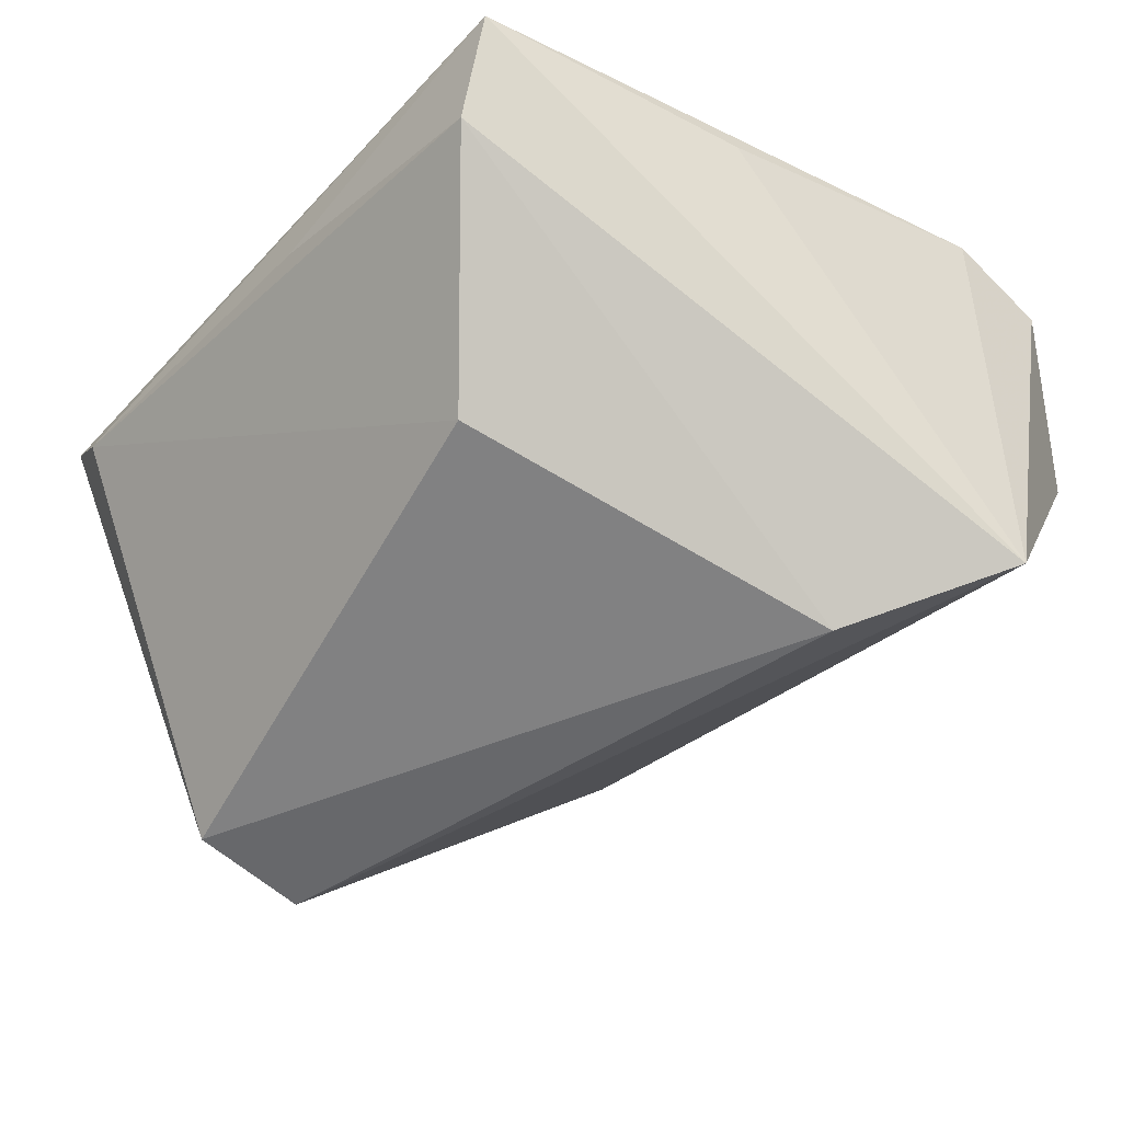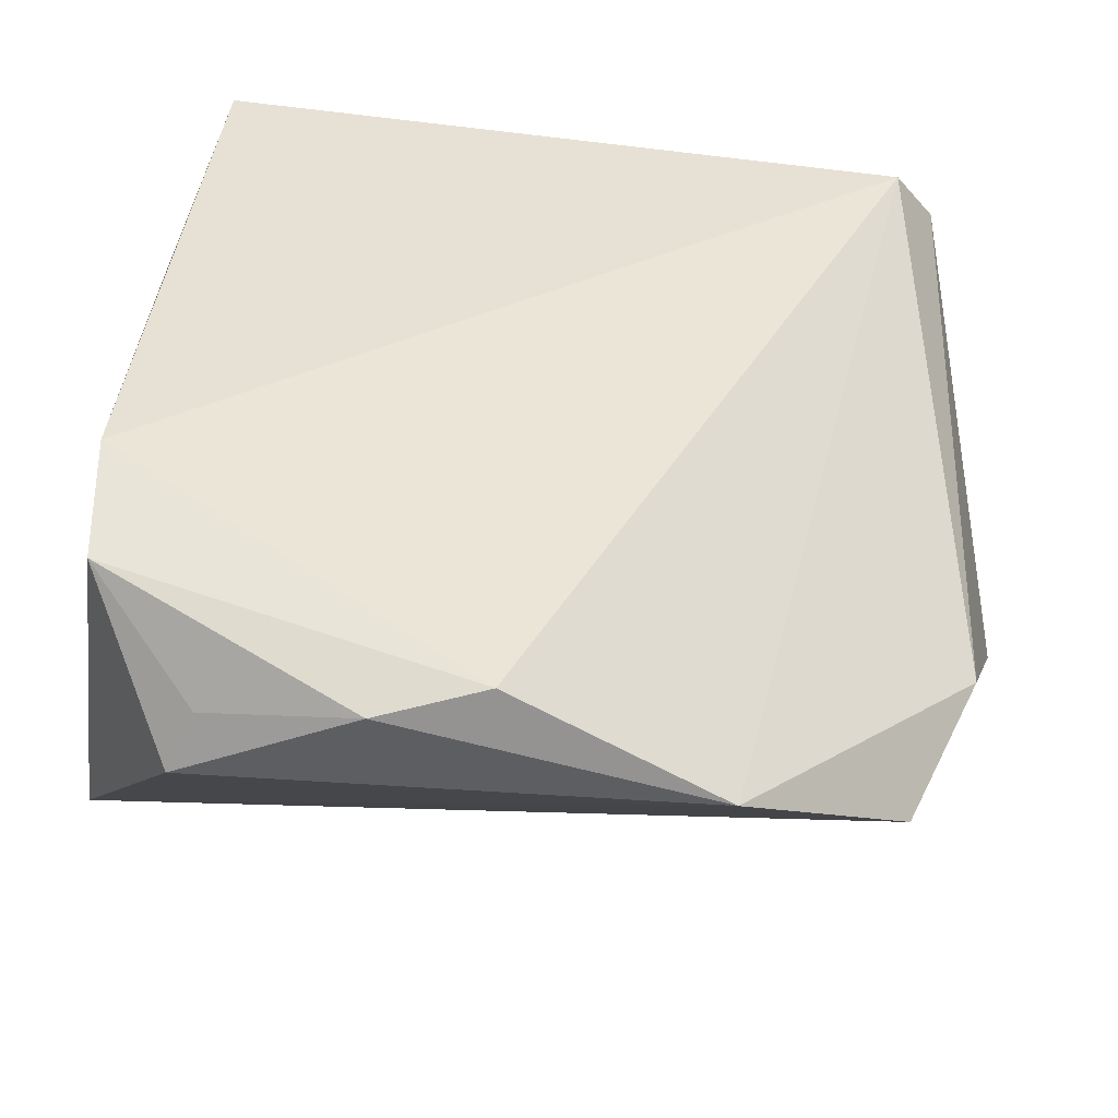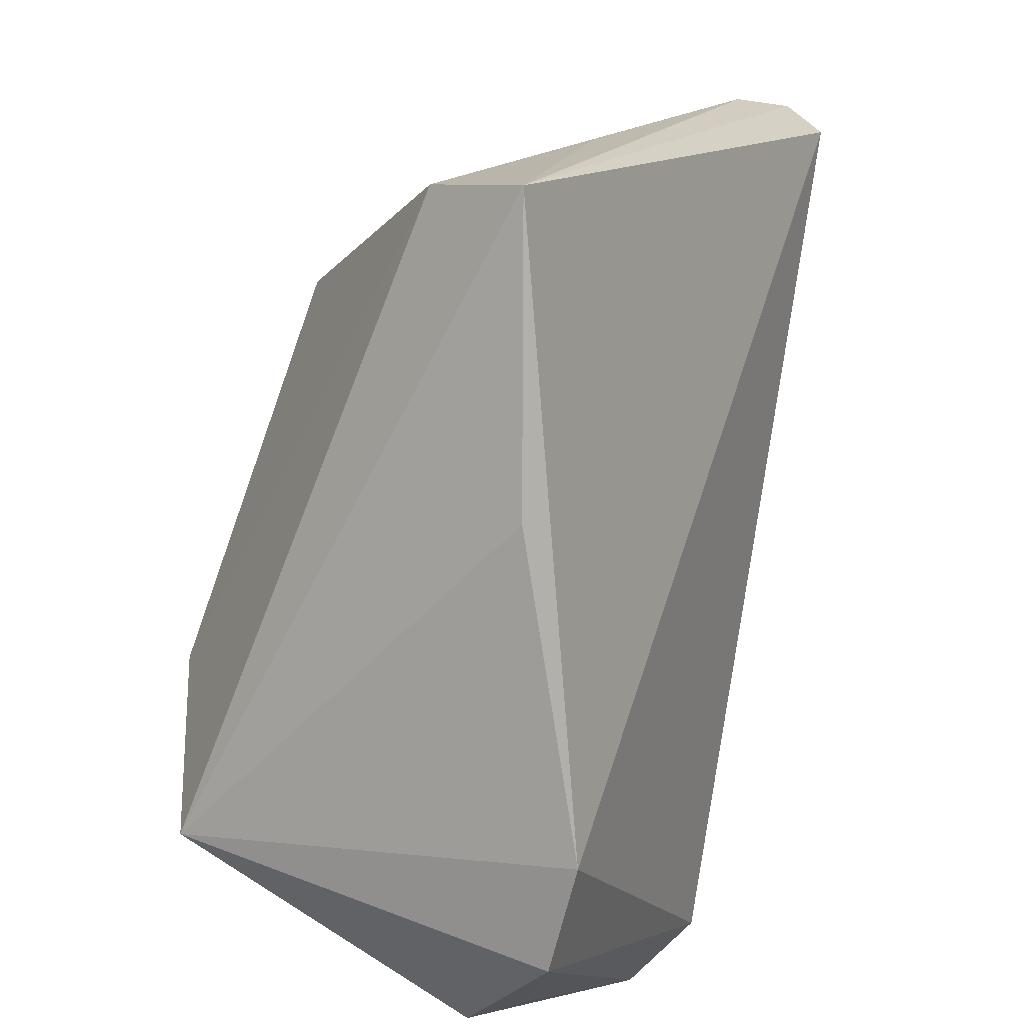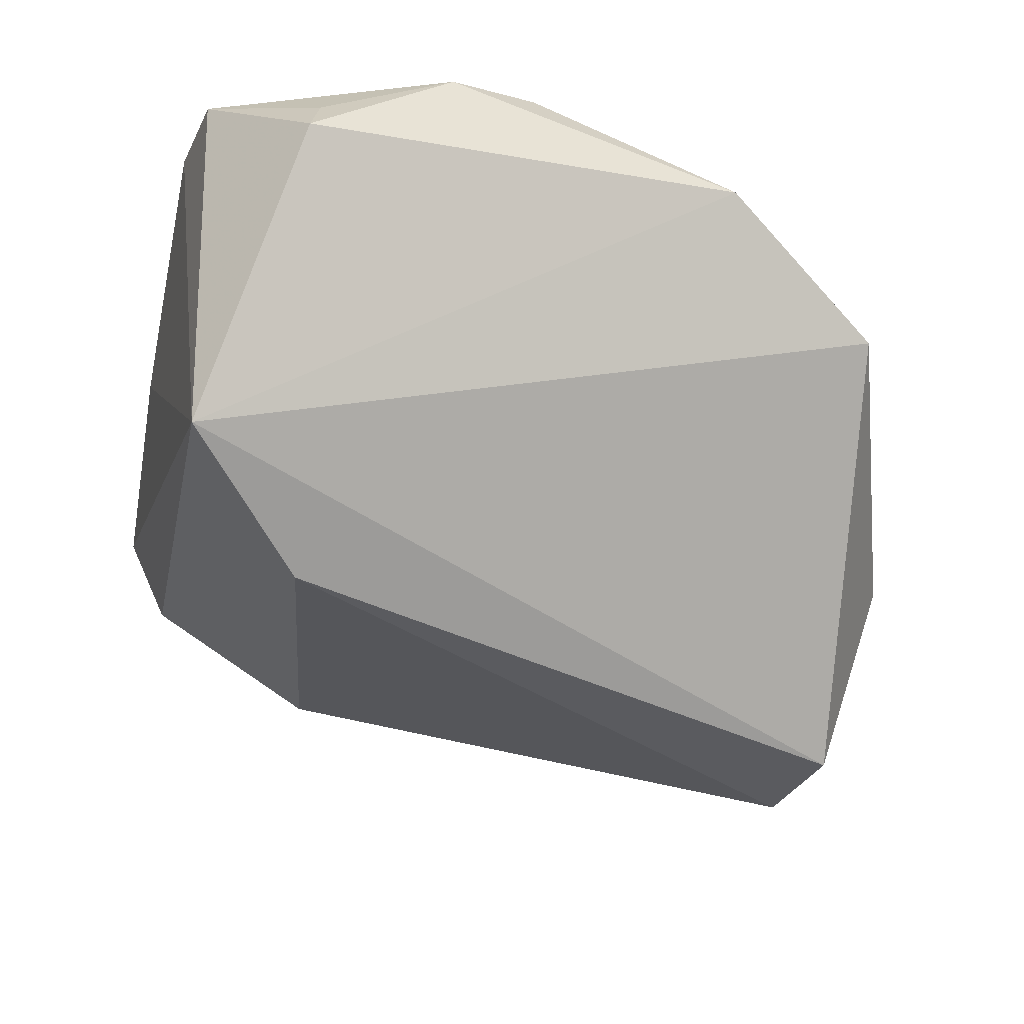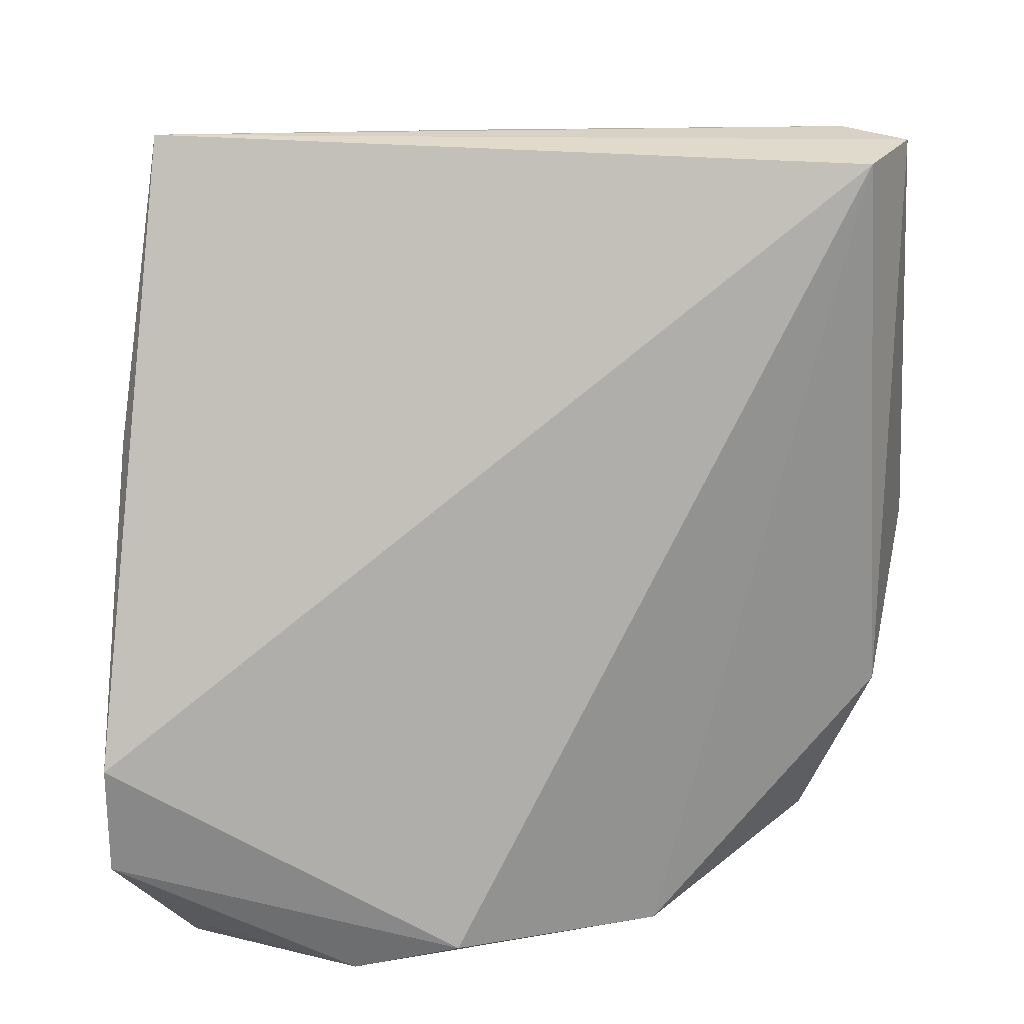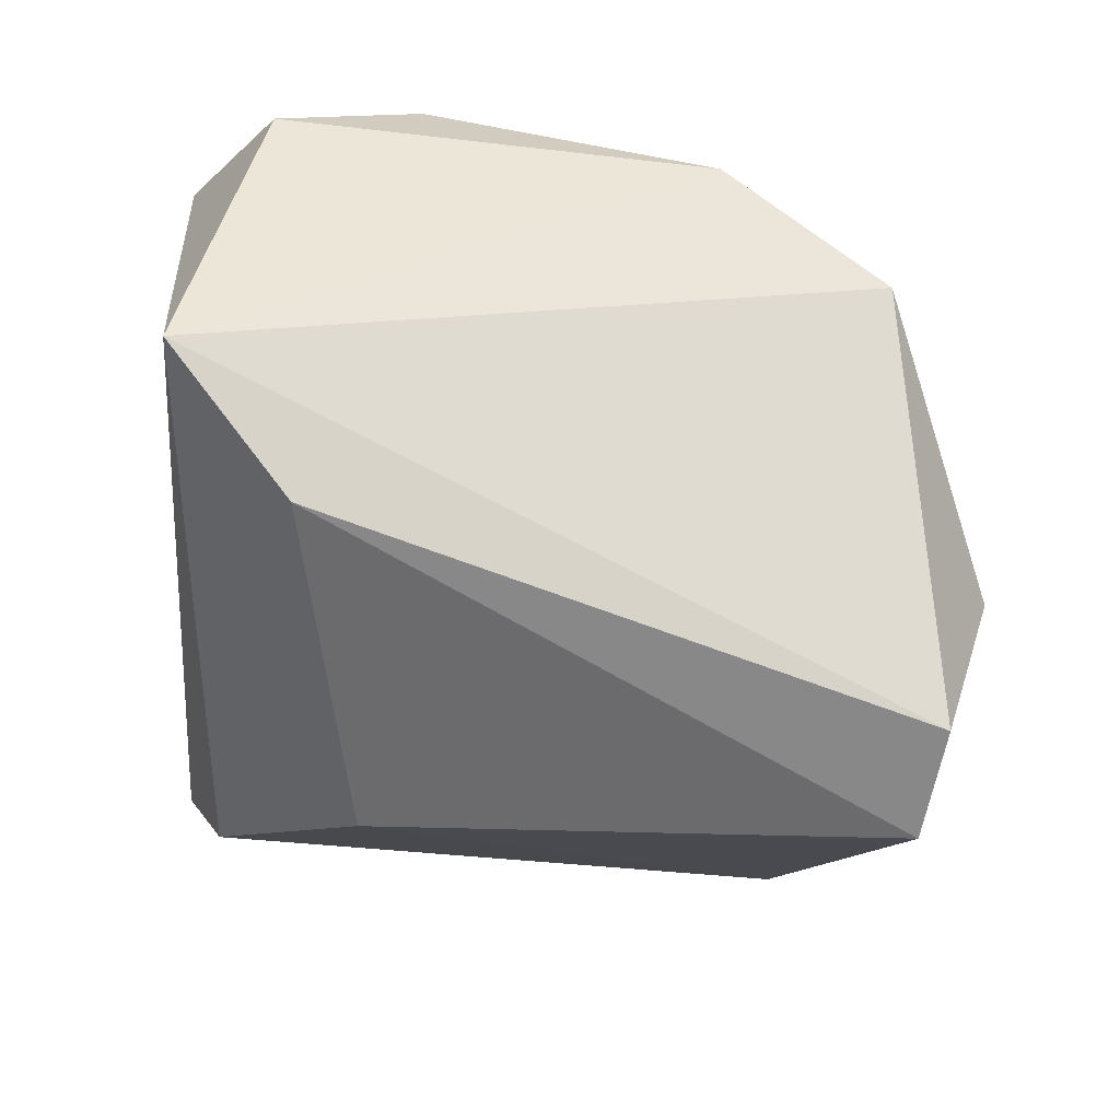
<metadata>
{"format":"obj","ext":"obj","renderer":"f3d","projection":"perspective","resolution":1024,"background":"white","views":[{"elev":-47.0,"azim":-130.1,"up":"+Z"},{"elev":-43.1,"azim":-13.0,"up":"+Y"},{"elev":16.4,"azim":-68.0,"up":"+Y"},{"elev":-39.8,"azim":-19.0,"up":"+Z"},{"elev":12.1,"azim":-12.4,"up":"+Y"},{"elev":-70.7,"azim":-8.0,"up":"+Z"}]}
</metadata>
<code>
v -0.04881 -0.02232 0.02369
v 0.03773 0.04223 0.02369
v -0.04453 -0.02835 -0.02523
v -0.02823 -0.01384 -0.03261
v -0.04827 -0.03474 0.02029
v 0.03815 -0.03869 0.003752
v 0.05466 -0.003849 -0.00716
v -0.03521 0.04454 0.001904
v -0.04513 0.01252 0.01605
v 0.04425 0.04453 0.0174
v -0.03634 -0.04548 0.01303
v 0.04584 -0.02178 0.007854
v 0.03802 0.04588 0.01258
v -0.04056 0.04588 0.01434
v 0.04786 0.002914 -0.03217
v -0.009555 -0.04619 0.02369
v -0.02095 -0.04895 0.01995
v 0.04724 0.01745 -0.03017
v -0.004445 0.04573 0.008498
v -0.03794 -0.04804 0.006676
v -0.01709 0.02963 -0.02035
v 0.01634 -0.04825 0.0142
f 1 14 9
f 2 14 1
f 15 18 7
f 4 18 15
f 19 14 13
f 21 18 4
f 13 18 21
f 7 18 10
f 10 18 13
f 13 14 10
f 14 2 10
f 12 2 22
f 7 10 12
f 12 10 2
f 16 2 1
f 22 2 16
f 22 20 3
f 4 15 3
f 3 9 14
f 1 9 3
f 14 19 8
f 8 3 14
f 8 19 13
f 13 21 8
f 8 21 4
f 4 3 8
f 6 12 22
f 22 3 6
f 6 3 15
f 6 15 7
f 7 12 6
f 17 20 22
f 22 16 17
f 17 11 20
f 1 3 5
f 5 3 20
f 20 11 5
f 11 17 5
f 5 16 1
f 5 17 16

</code>
